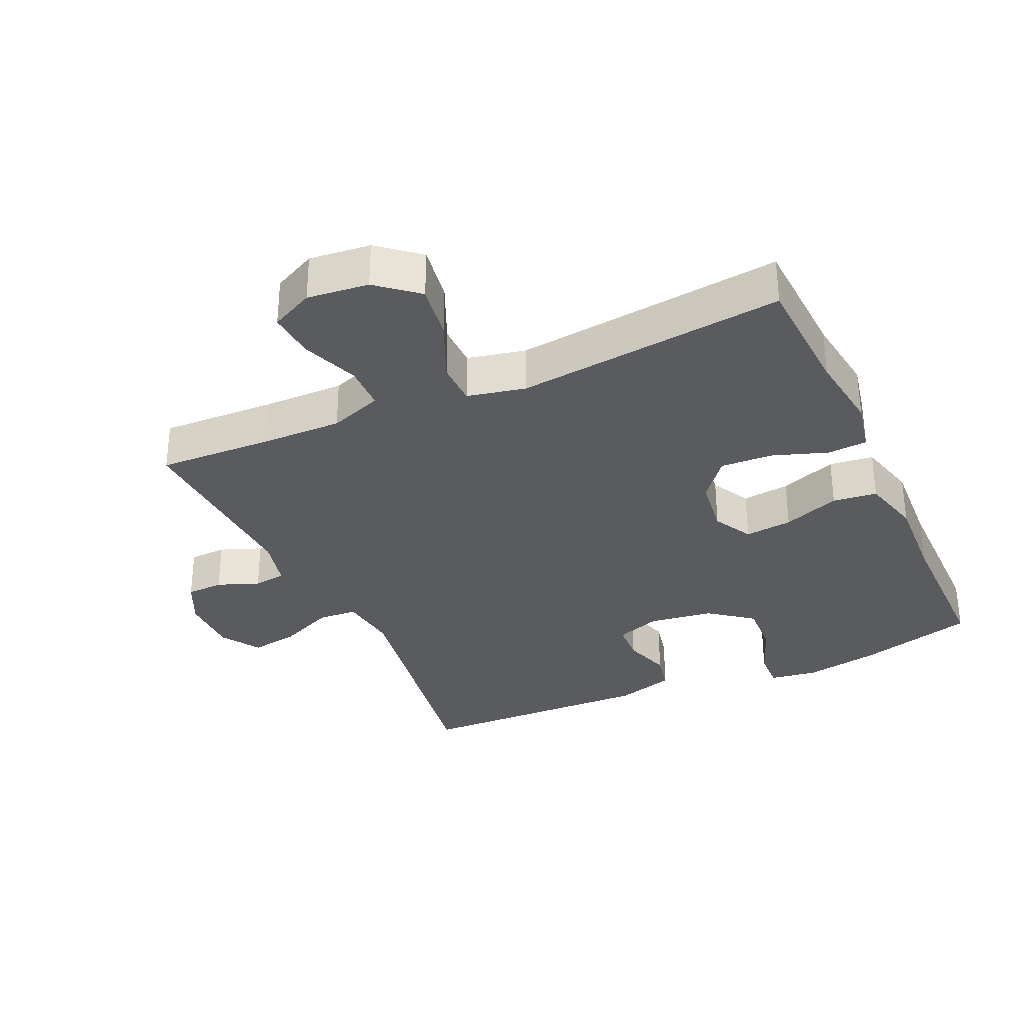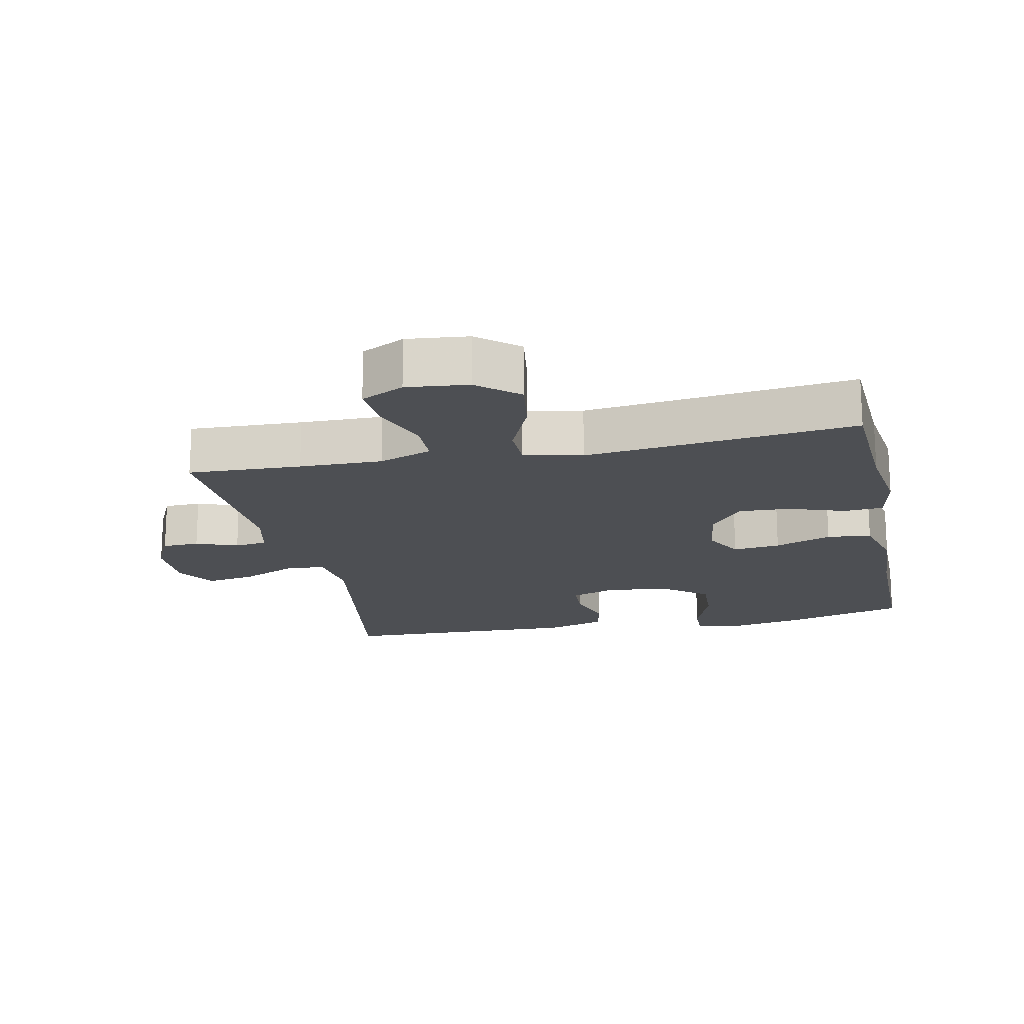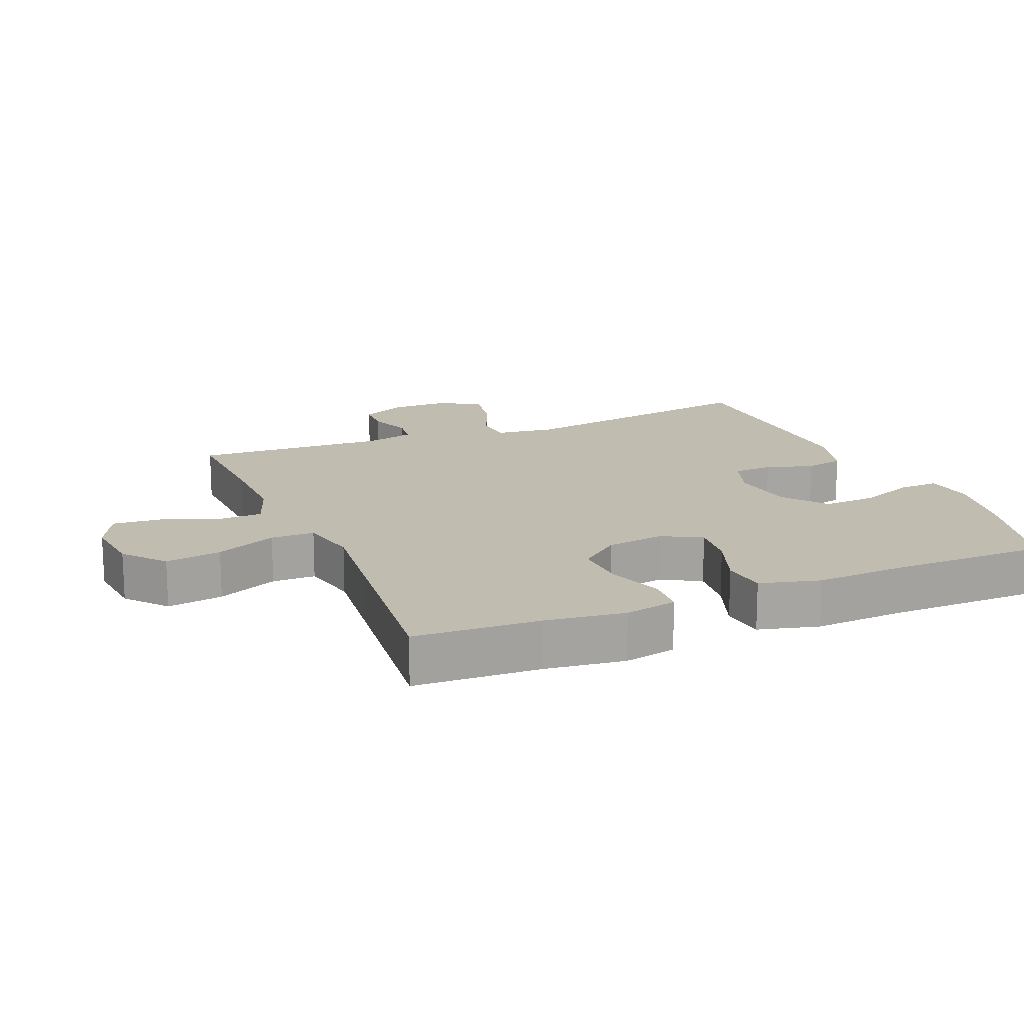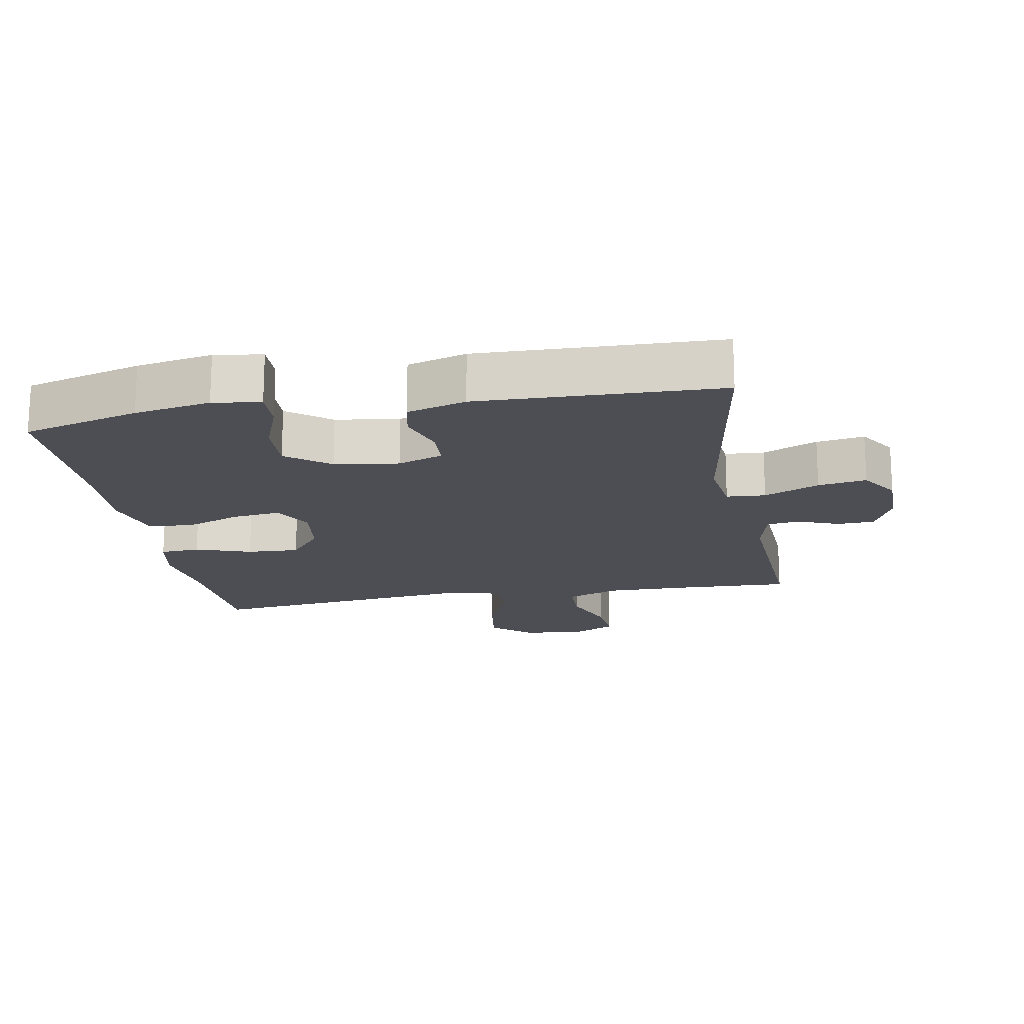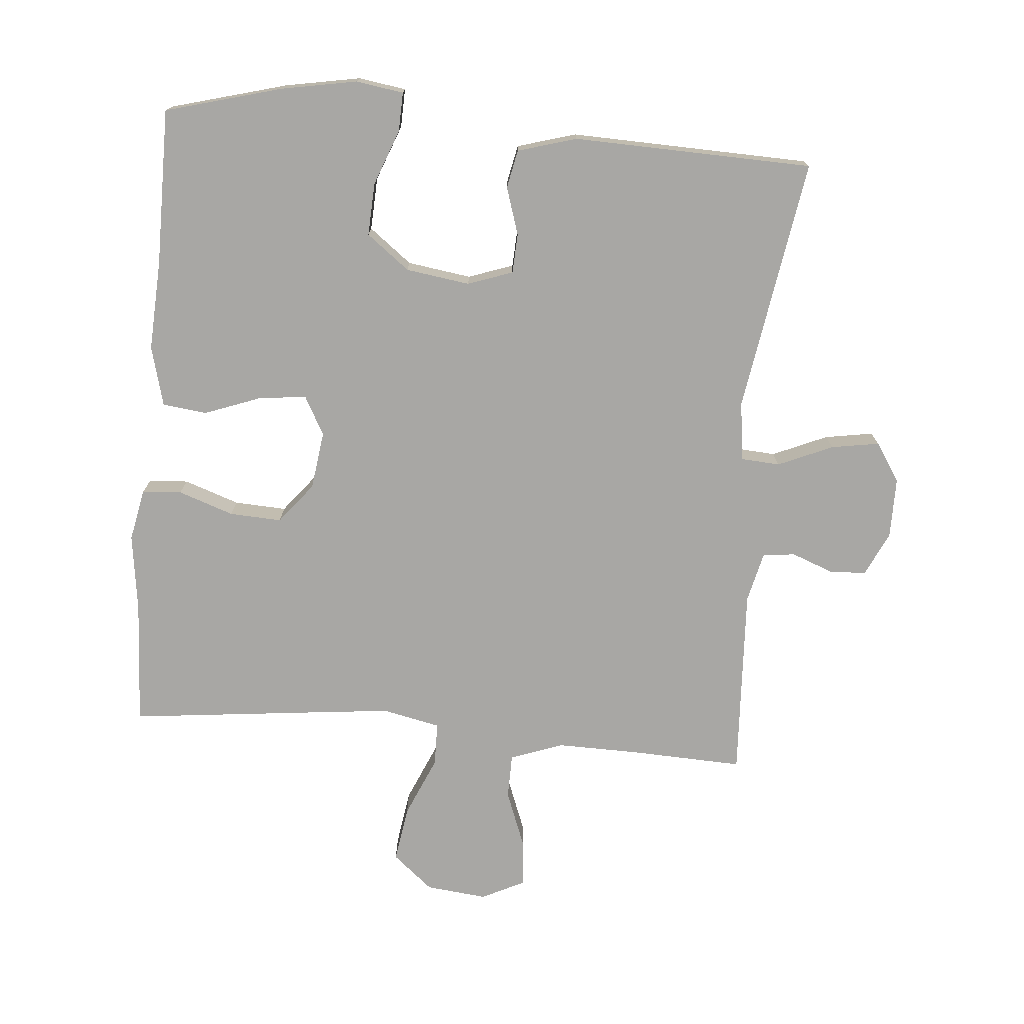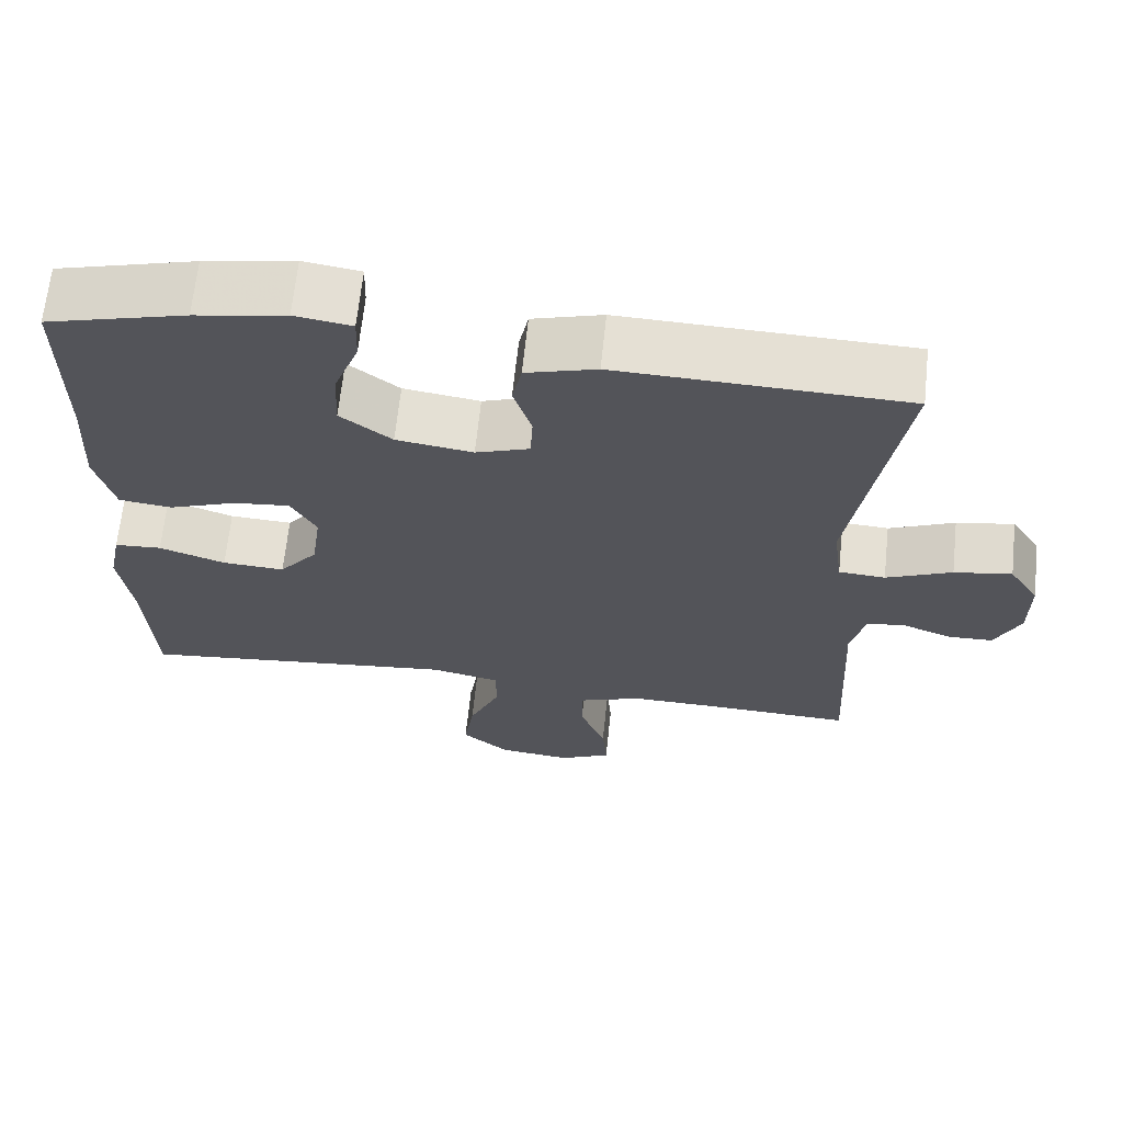
<metadata>
{"format":"obj","ext":"obj","renderer":"f3d","projection":"perspective","resolution":1024,"background":"white","views":[{"elev":-32.5,"azim":-155.6,"up":"+Y"},{"elev":-17.8,"azim":-168.1,"up":"+Y"},{"elev":16.6,"azim":-112.8,"up":"+Y"},{"elev":-17.4,"azim":10.2,"up":"+Y"},{"elev":-74.6,"azim":-4.9,"up":"+Y"},{"elev":65.9,"azim":6.0,"up":"+Z"}]}
</metadata>
<code>
v -0.5 0.07 -0.5
v -0.51 0.07 -0.31
v -0.526 0.07 -0.191
v -0.51 0.07 -0.112
v -0.45 0.07 -0.108
v -0.366 0.07 -0.137
v -0.287 0.07 -0.141
v -0.238 0.07 -0.08
v -0.226 0.07 0.008
v -0.258 0.07 0.067
v -0.33 0.07 0.059
v -0.416 0.07 0.027
v -0.483 0.07 0.035
v -0.507 0.07 0.126
v -0.5 0.07 0.262
v -0.5 0.07 0.5
v -0.324 0.07 0.548
v -0.209 0.07 0.569
v -0.137 0.07 0.558
v -0.139 0.07 0.499
v -0.171 0.07 0.415
v -0.175 0.07 0.335
v -0.11 0.07 0.285
v -0.013 0.07 0.271
v 0.055 0.07 0.295
v 0.058 0.07 0.355
v 0.035 0.07 0.427
v 0.047 0.07 0.485
v 0.136 0.07 0.511
v 0.5 0.07 0.5
v 0.438 0.07 0.115
v 0.45 0.07 0.025
v 0.509 0.07 0.021
v 0.592 0.07 0.057
v 0.665 0.07 0.069
v 0.703 0.07 0.01
v 0.703 0.07 -0.082
v 0.671 0.07 -0.149
v 0.615 0.07 -0.151
v 0.552 0.07 -0.127
v 0.503 0.07 -0.133
v 0.485 0.07 -0.209
v 0.5 0.07 -0.5
v 0.329 0.07 -0.493
v 0.204 0.07 -0.491
v 0.124 0.07 -0.52
v 0.123 0.07 -0.588
v 0.156 0.07 -0.674
v 0.162 0.07 -0.746
v 0.097 0.07 -0.778
v 0.004 0.07 -0.768
v -0.057 0.07 -0.717
v -0.044 0.07 -0.632
v -0.004 0.07 -0.54
v -0.005 0.07 -0.474
v -0.093 0.07 -0.455
v -0.23 0.07 -0.47
v -0.5 0 -0.5
v -0.51 0 -0.31
v -0.526 0 -0.191
v -0.51 0 -0.112
v -0.45 0 -0.108
v -0.366 0 -0.137
v -0.287 0 -0.141
v -0.238 0 -0.08
v -0.226 0 0.008
v -0.258 0 0.067
v -0.33 0 0.059
v -0.416 0 0.027
v -0.483 0 0.035
v -0.507 0 0.126
v -0.5 0 0.262
v -0.5 0 0.5
v -0.324 0 0.548
v -0.209 0 0.569
v -0.137 0 0.558
v -0.139 0 0.499
v -0.171 0 0.415
v -0.175 0 0.335
v -0.11 0 0.285
v -0.013 0 0.271
v 0.055 0 0.295
v 0.058 0 0.355
v 0.035 0 0.427
v 0.047 0 0.485
v 0.136 0 0.511
v 0.5 0 0.5
v 0.438 0 0.115
v 0.45 0 0.025
v 0.509 0 0.021
v 0.592 0 0.057
v 0.665 0 0.069
v 0.703 0 0.01
v 0.703 0 -0.082
v 0.671 0 -0.149
v 0.615 0 -0.151
v 0.552 0 -0.127
v 0.503 0 -0.133
v 0.485 0 -0.209
v 0.5 0 -0.5
v 0.329 0 -0.493
v 0.204 0 -0.491
v 0.124 0 -0.52
v 0.123 0 -0.588
v 0.156 0 -0.674
v 0.162 0 -0.746
v 0.097 0 -0.778
v 0.004 0 -0.768
v -0.057 0 -0.717
v -0.044 0 -0.632
v -0.004 0 -0.54
v -0.005 0 -0.474
v -0.093 0 -0.455
v -0.23 0 -0.47
f 51 52 53 54
f 51 54 55
f 50 51 55
f 47 48 49 50
f 46 47 50 55
f 45 46 55
f 44 45 55 56
f 42 43 44 56
f 37 38 39 40
f 37 40 41
f 36 37 41
f 33 34 35 36
f 33 36 41
f 32 33 41 42
f 28 29 30 31
f 26 27 28 31
f 25 26 31 32
f 24 25 32 42
f 18 19 20 21
f 18 21 22
f 15 16 17 18
f 15 18 22
f 14 15 22 23
f 11 12 13 14
f 10 11 14 23
f 3 4 5 6
f 2 3 6 7
f 57 1 2 7
f 56 57 7 8
f 42 56 8 9
f 23 24 42
f 9 10 23 42
f 111 110 109 108
f 112 111 108
f 112 108 107
f 107 106 105 104
f 112 107 104 103
f 112 103 102
f 113 112 102 101
f 113 101 100 99
f 97 96 95 94
f 98 97 94
f 98 94 93
f 93 92 91 90
f 98 93 90
f 99 98 90 89
f 88 87 86 85
f 88 85 84 83
f 89 88 83 82
f 99 89 82 81
f 78 77 76 75
f 79 78 75
f 75 74 73 72
f 79 75 72
f 80 79 72 71
f 71 70 69 68
f 80 71 68 67
f 63 62 61 60
f 64 63 60 59
f 64 59 58 114
f 65 64 114 113
f 66 65 113 99
f 99 81 80
f 99 80 67 66
f 1 58 59 2
f 2 59 60 3
f 3 60 61 4
f 4 61 62 5
f 5 62 63 6
f 6 63 64 7
f 7 64 65 8
f 8 65 66 9
f 9 66 67 10
f 10 67 68 11
f 11 68 69 12
f 12 69 70 13
f 13 70 71 14
f 14 71 72 15
f 15 72 73 16
f 16 73 74 17
f 17 74 75 18
f 18 75 76 19
f 19 76 77 20
f 20 77 78 21
f 21 78 79 22
f 22 79 80 23
f 23 80 81 24
f 24 81 82 25
f 25 82 83 26
f 26 83 84 27
f 27 84 85 28
f 28 85 86 29
f 29 86 87 30
f 30 87 88 31
f 31 88 89 32
f 32 89 90 33
f 33 90 91 34
f 34 91 92 35
f 35 92 93 36
f 36 93 94 37
f 37 94 95 38
f 38 95 96 39
f 39 96 97 40
f 40 97 98 41
f 41 98 99 42
f 42 99 100 43
f 43 100 101 44
f 44 101 102 45
f 45 102 103 46
f 46 103 104 47
f 47 104 105 48
f 48 105 106 49
f 49 106 107 50
f 50 107 108 51
f 51 108 109 52
f 52 109 110 53
f 53 110 111 54
f 54 111 112 55
f 55 112 113 56
f 56 113 114 57
f 57 114 58 1

</code>
